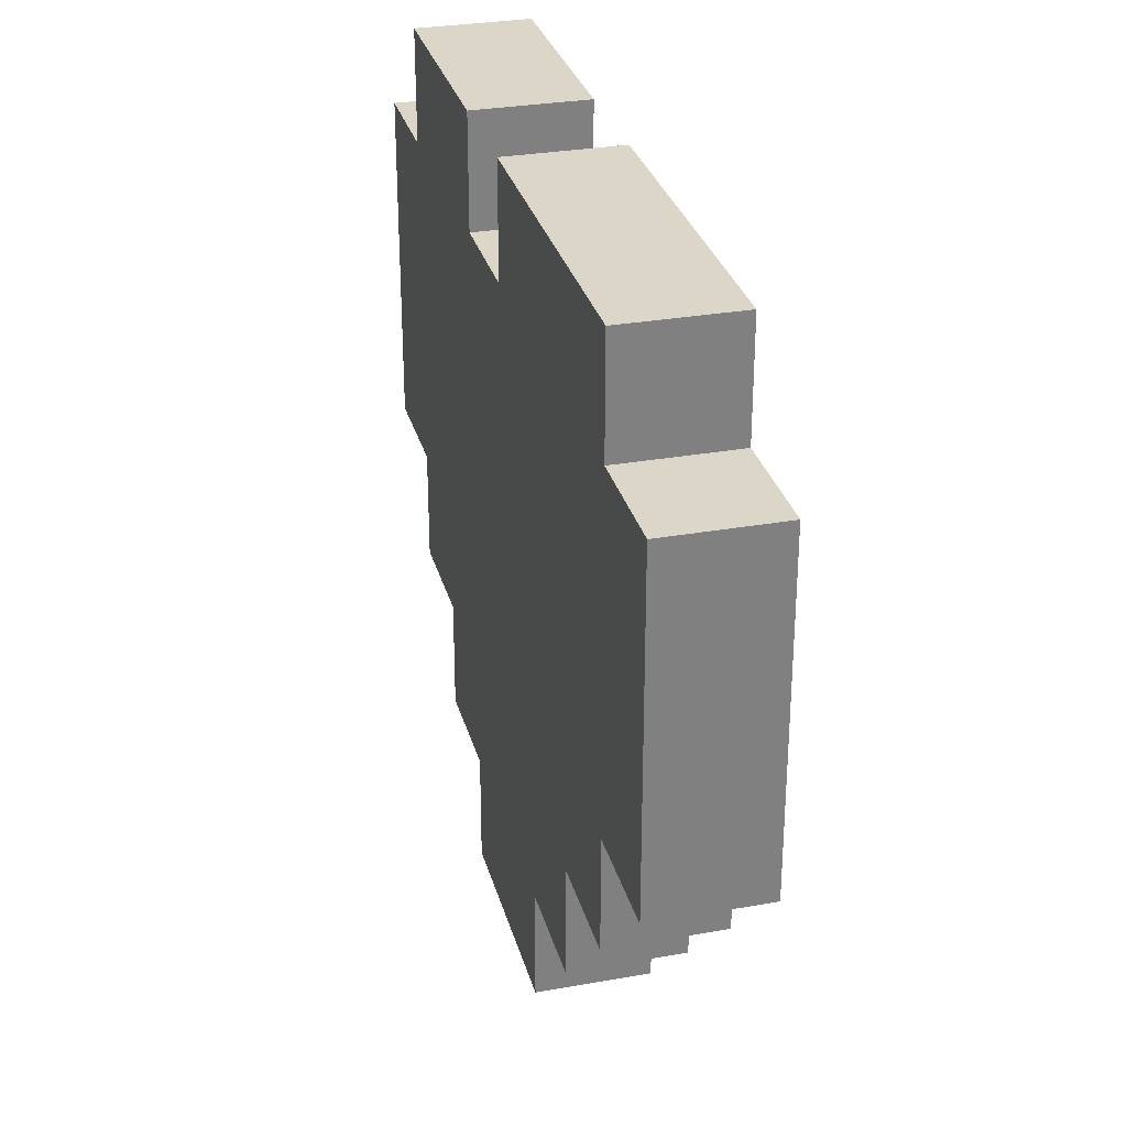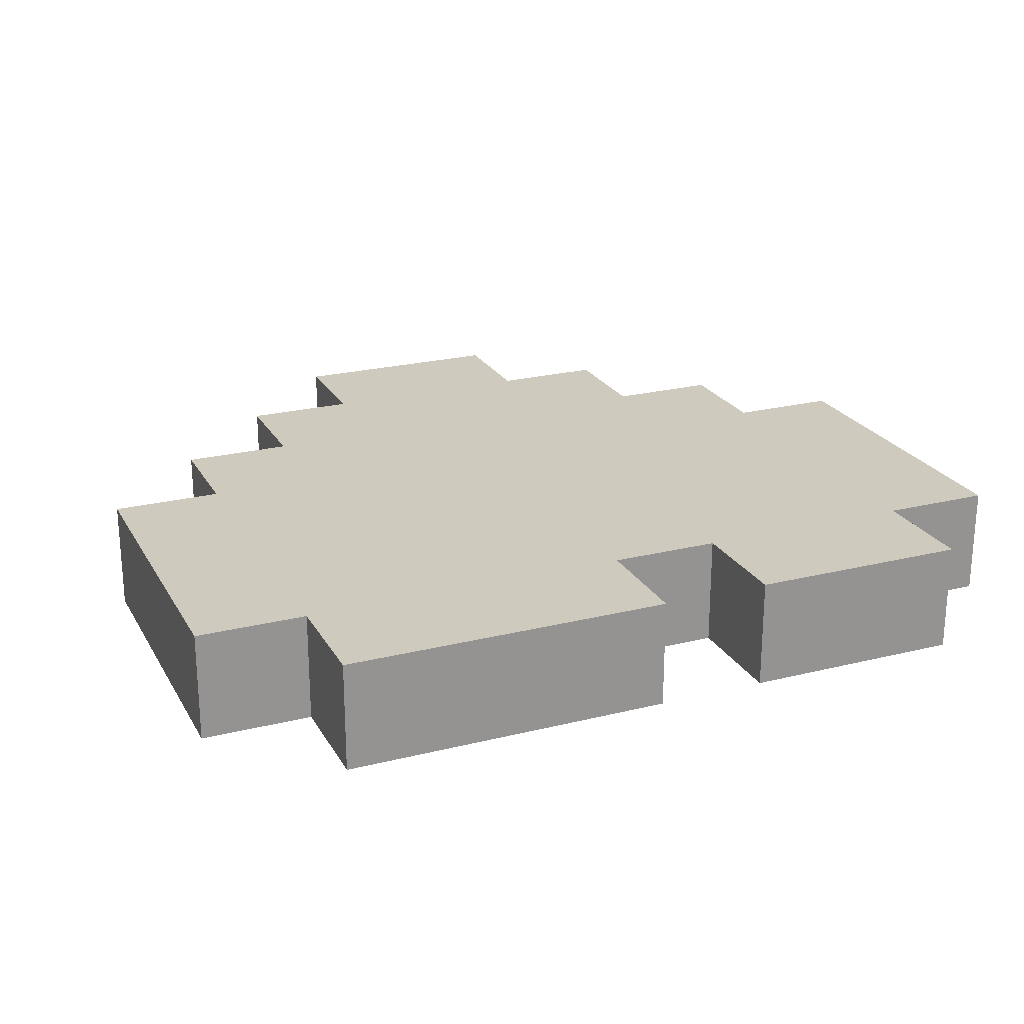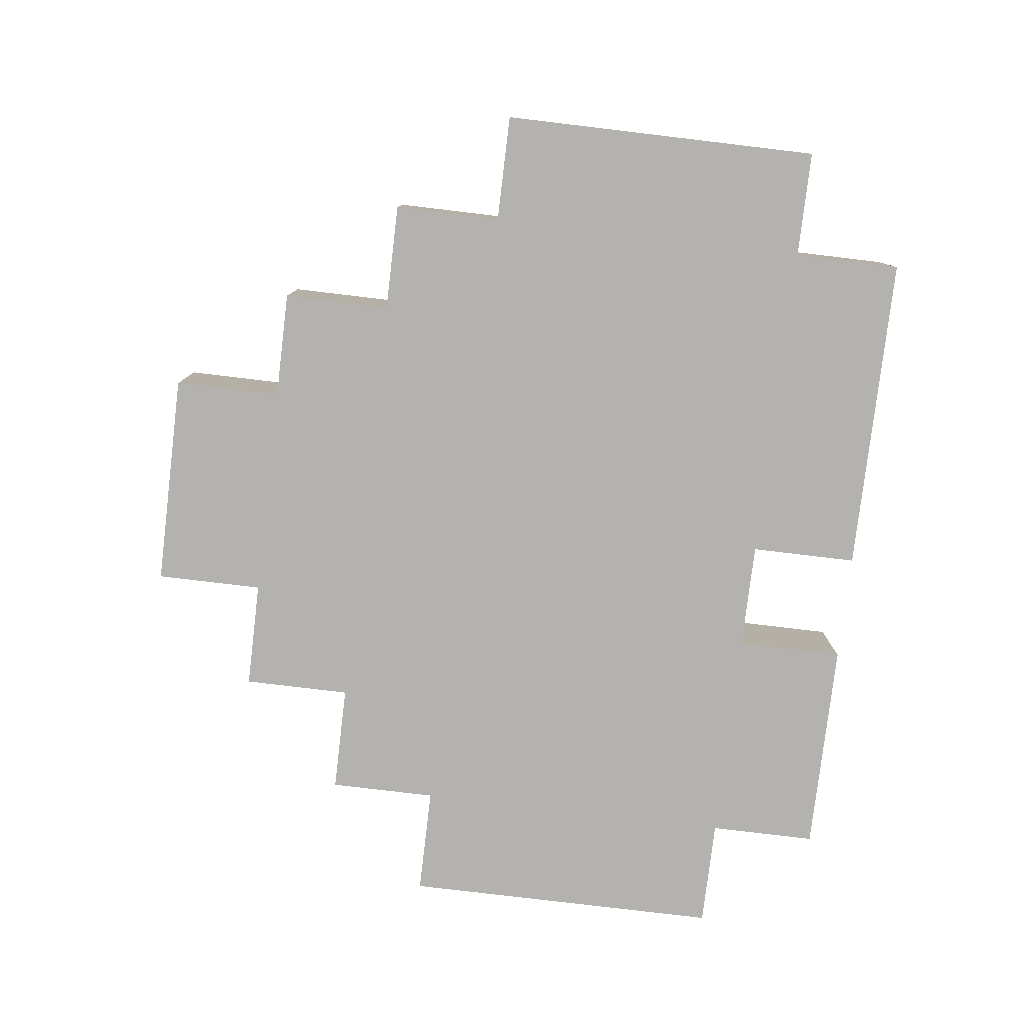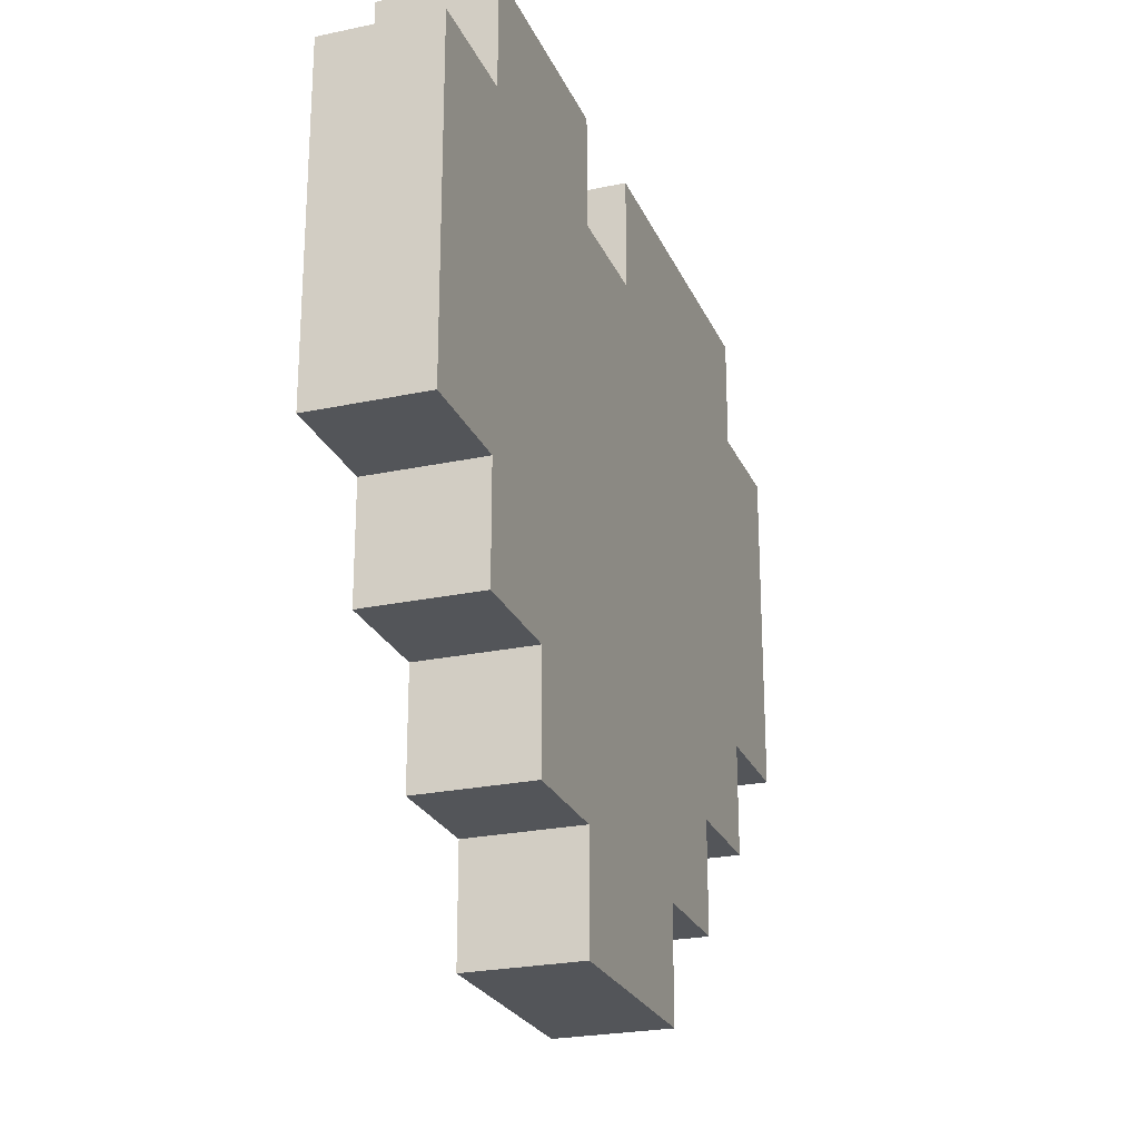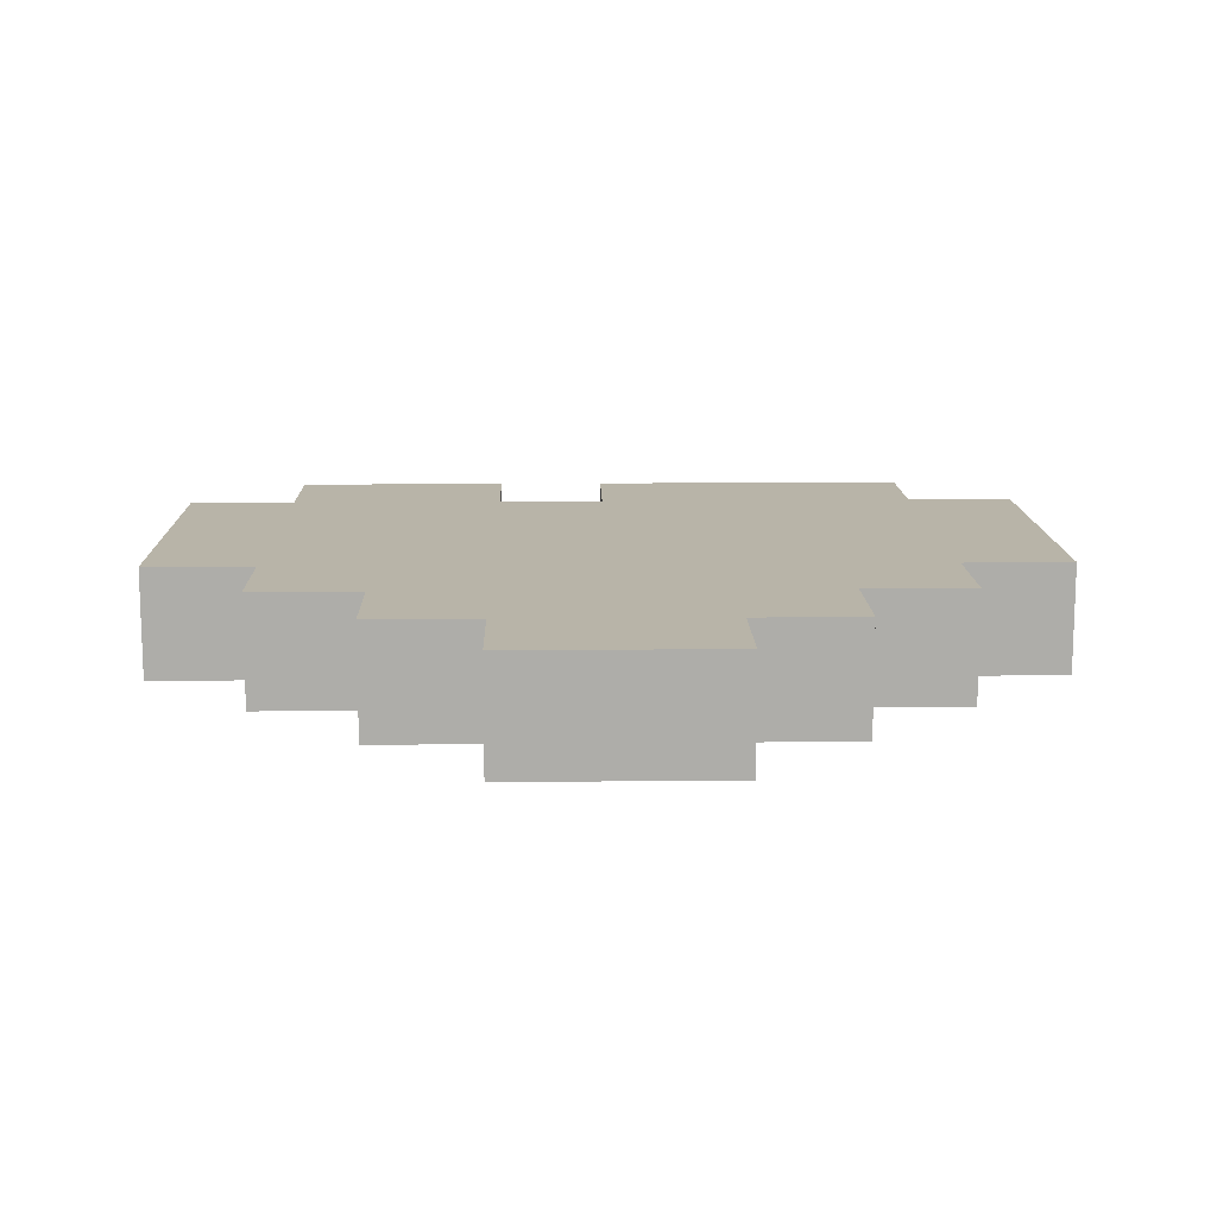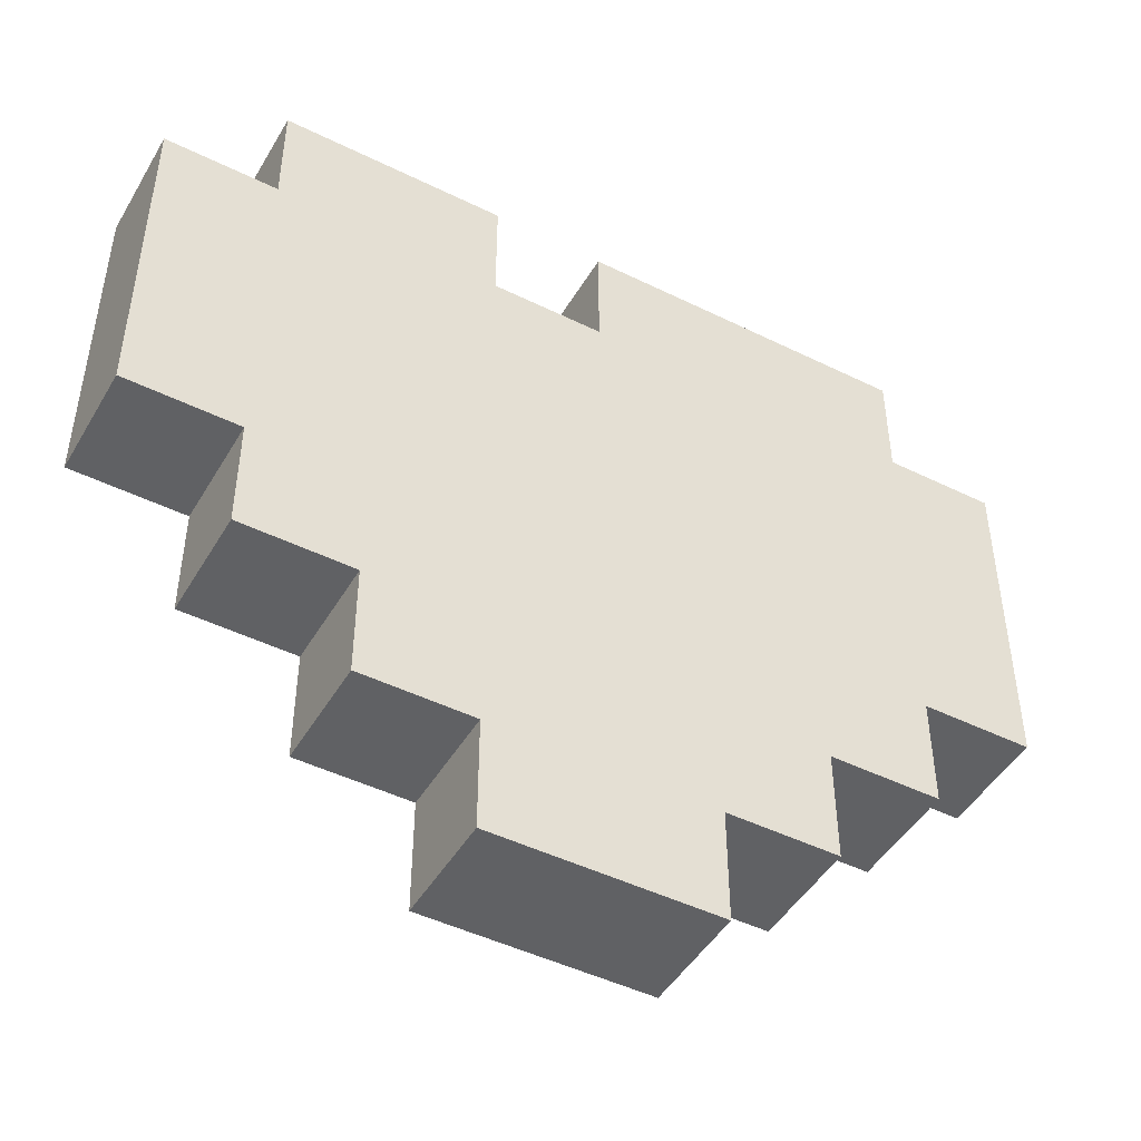
<metadata>
{"format":"obj","ext":"obj","renderer":"f3d","projection":"perspective","resolution":1024,"background":"white","views":[{"elev":30.2,"azim":75.5,"up":"+Y"},{"elev":23.2,"azim":157.1,"up":"+Z"},{"elev":-79.8,"azim":83.2,"up":"+Z"},{"elev":-24.3,"azim":-70.6,"up":"+Y"},{"elev":13.0,"azim":-1.4,"up":"+Z"},{"elev":-46.8,"azim":-29.2,"up":"+Y"}]}
</metadata>
<code>
v -4 3 0.5
v -4 3 -0.5
v -4 6 0.5
v -4 6 -0.5
v -3 2 0.5
v -3 2 -0.5
v -3 3 0.5
v -3 3 -0.5
v -3 6 0.5
v -3 6 -0.5
v -3 7 0.5
v -3 7 -0.5
v -2 1 0.5
v -2 1 -0.5
v -2 2 0.5
v -2 2 -0.5
v -1 0 0.5
v -1 0 -0.5
v -1 1 0.5
v -1 1 -0.5
v 0 6 0.5
v 0 6 -0.5
v 0 7 0.5
v 0 7 -0.5
v -1 6 0.5
v -1 6 -0.5
v -1 7 0.5
v -1 7 -0.5
v 1 0 0.5
v 1 0 -0.5
v 1 1 0.5
v 1 1 -0.5
v 2 1 0.5
v 2 1 -0.5
v 2 2 0.5
v 2 2 -0.5
v 3 2 0.5
v 3 2 -0.5
v 3 3 0.5
v 3 3 -0.5
v 3 6 0.5
v 3 6 -0.5
v 3 7 0.5
v 3 7 -0.5
v 4 3 0.5
v 4 3 -0.5
v 4 6 0.5
v 4 6 -0.5
v -4 3 0.5
v -4 6 0.5
v -3 2 0.5
v -3 3 0.5
v -3 4 0.5
v -3 6 0.5
v -3 7 0.5
v -2 1 0.5
v -2 2 0.5
v -2 3 0.5
v -2 4 0.5
v -2 6 0.5
v -1 0 0.5
v -1 1 0.5
v -1 2 0.5
v -1 5 0.5
v -1 6 0.5
v -1 7 0.5
v 0 5 0.5
v 0 6 0.5
v 0 7 0.5
v 1 0 0.5
v 1 1 0.5
v 1 2 0.5
v 1 3 0.5
v 2 1 0.5
v 2 2 0.5
v 2 3 0.5
v 2 6 0.5
v 3 2 0.5
v 3 3 0.5
v 3 6 0.5
v 3 7 0.5
v 4 3 0.5
v 4 6 0.5
v -4 3 -0.5
v -4 6 -0.5
v -3 2 -0.5
v -3 3 -0.5
v -3 4 -0.5
v -3 6 -0.5
v -3 7 -0.5
v -2 1 -0.5
v -2 2 -0.5
v -2 3 -0.5
v -2 4 -0.5
v -2 6 -0.5
v -1 0 -0.5
v -1 1 -0.5
v -1 2 -0.5
v -1 5 -0.5
v -1 6 -0.5
v -1 7 -0.5
v 0 5 -0.5
v 0 6 -0.5
v 0 7 -0.5
v 1 0 -0.5
v 1 1 -0.5
v 1 2 -0.5
v 1 3 -0.5
v 2 1 -0.5
v 2 2 -0.5
v 2 3 -0.5
v 2 6 -0.5
v 3 2 -0.5
v 3 3 -0.5
v 3 6 -0.5
v 3 7 -0.5
v 4 3 -0.5
v 4 6 -0.5
v -1 0 0.5
v 1 0 0.5
v -1 0 -0.5
v 1 0 -0.5
v -2 1 0.5
v -1 1 0.5
v 1 1 0.5
v 2 1 0.5
v -2 1 -0.5
v -1 1 -0.5
v 1 1 -0.5
v 2 1 -0.5
v -3 2 0.5
v -2 2 0.5
v 2 2 0.5
v 3 2 0.5
v -3 2 -0.5
v -2 2 -0.5
v 2 2 -0.5
v 3 2 -0.5
v -4 3 0.5
v -3 3 0.5
v 3 3 0.5
v 4 3 0.5
v -4 3 -0.5
v -3 3 -0.5
v 3 3 -0.5
v 4 3 -0.5
v -4 6 0.5
v -3 6 0.5
v -1 6 0.5
v 0 6 0.5
v 3 6 0.5
v 4 6 0.5
v -4 6 -0.5
v -3 6 -0.5
v -1 6 -0.5
v 0 6 -0.5
v 3 6 -0.5
v 4 6 -0.5
v -3 7 0.5
v -1 7 0.5
v 0 7 0.5
v 3 7 0.5
v -3 7 -0.5
v -1 7 -0.5
v 0 7 -0.5
v 3 7 -0.5
f 3 2 1
f 4 2 3
f 7 6 5
f 8 6 7
f 11 10 9
f 12 10 11
f 15 14 13
f 16 14 15
f 19 18 17
f 20 18 19
f 23 22 21
f 24 22 23
f 25 26 27
f 27 26 28
f 29 30 31
f 31 30 32
f 33 34 35
f 35 34 36
f 37 38 39
f 39 38 40
f 41 42 43
f 43 42 44
f 45 46 47
f 47 46 48
f 52 50 49
f 53 50 52
f 54 50 53
f 57 52 51
f 58 53 52
f 58 52 57
f 59 54 53
f 59 53 58
f 60 55 54
f 60 54 59
f 62 57 56
f 63 59 58
f 63 58 57
f 63 57 62
f 63 60 59
f 64 60 63
f 65 55 60
f 65 60 64
f 66 55 65
f 67 64 63
f 67 65 64
f 68 65 67
f 70 62 61
f 71 63 62
f 71 62 70
f 72 67 63
f 72 63 71
f 72 68 67
f 73 68 72
f 74 72 71
f 75 73 72
f 75 72 74
f 76 68 73
f 76 73 75
f 77 69 68
f 77 68 76
f 78 76 75
f 79 77 76
f 79 76 78
f 80 69 77
f 80 77 79
f 81 69 80
f 82 80 79
f 83 80 82
f 84 85 87
f 87 85 88
f 88 85 89
f 86 87 92
f 87 88 93
f 92 87 93
f 88 89 94
f 93 88 94
f 89 90 95
f 94 89 95
f 91 92 97
f 93 94 98
f 92 93 98
f 97 92 98
f 94 95 98
f 98 95 99
f 95 90 100
f 99 95 100
f 100 90 101
f 98 99 102
f 99 100 102
f 102 100 103
f 96 97 105
f 97 98 106
f 105 97 106
f 98 102 107
f 106 98 107
f 102 103 107
f 107 103 108
f 106 107 109
f 107 108 110
f 109 107 110
f 108 103 111
f 110 108 111
f 103 104 112
f 111 103 112
f 110 111 113
f 111 112 114
f 113 111 114
f 112 104 115
f 114 112 115
f 115 104 116
f 114 115 117
f 117 115 118
f 121 120 119
f 122 120 121
f 127 124 123
f 128 124 127
f 129 126 125
f 130 126 129
f 135 132 131
f 136 132 135
f 137 134 133
f 138 134 137
f 143 140 139
f 144 140 143
f 145 142 141
f 146 142 145
f 147 148 153
f 153 148 154
f 149 150 155
f 155 150 156
f 151 152 157
f 157 152 158
f 159 160 163
f 163 160 164
f 161 162 165
f 165 162 166

</code>
